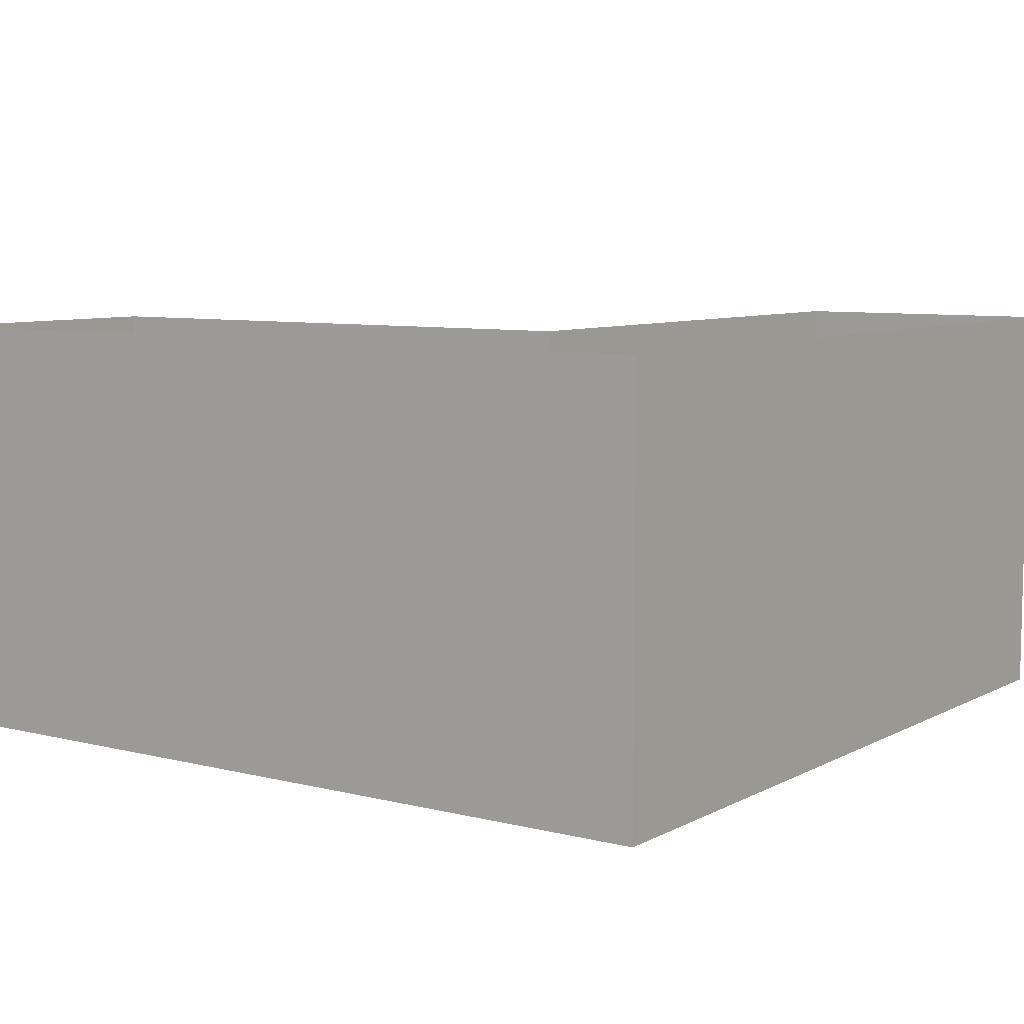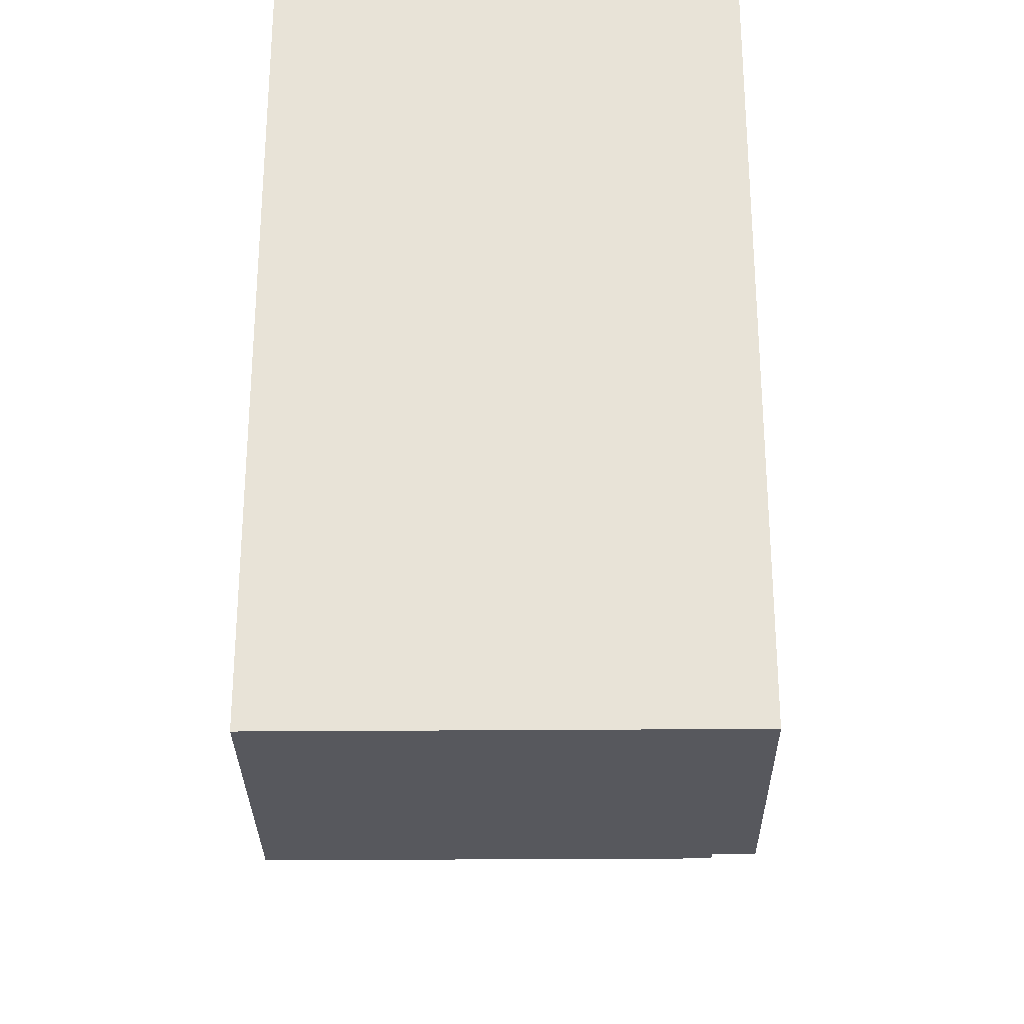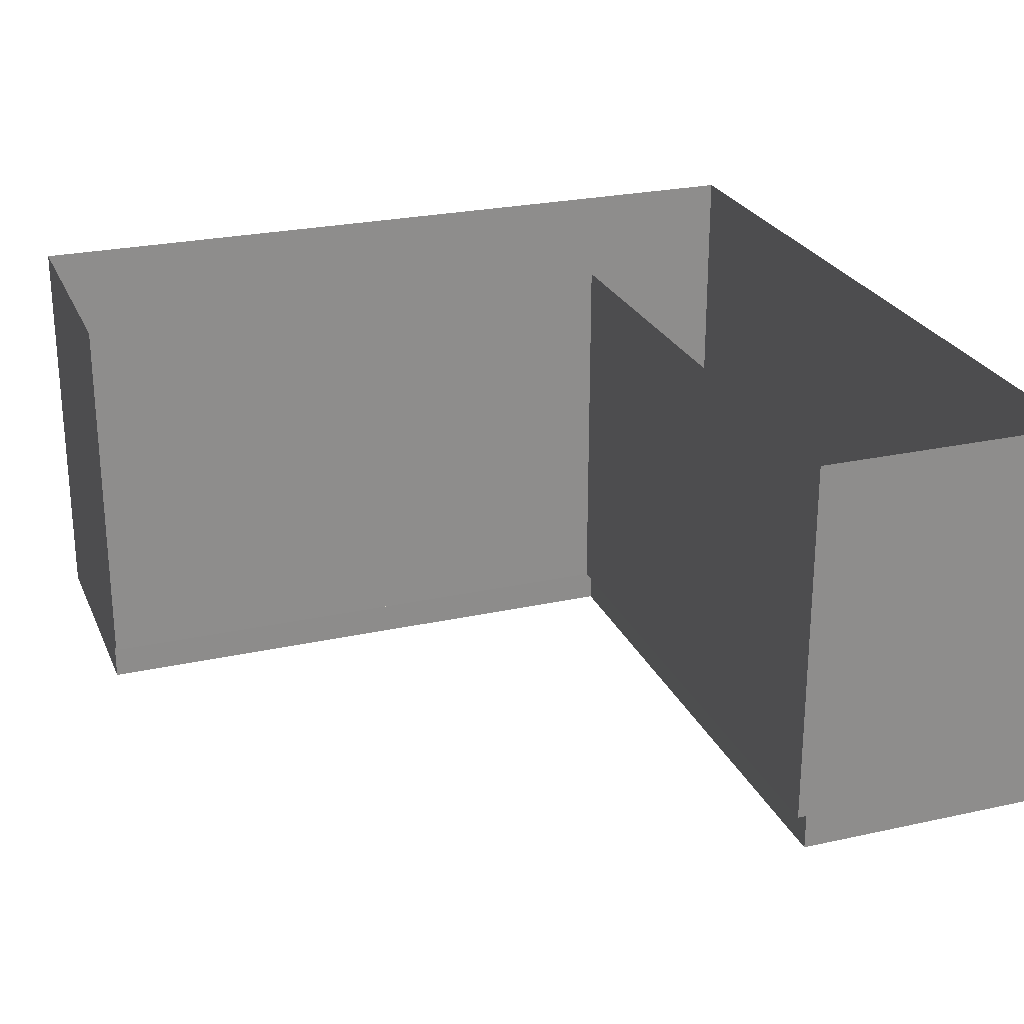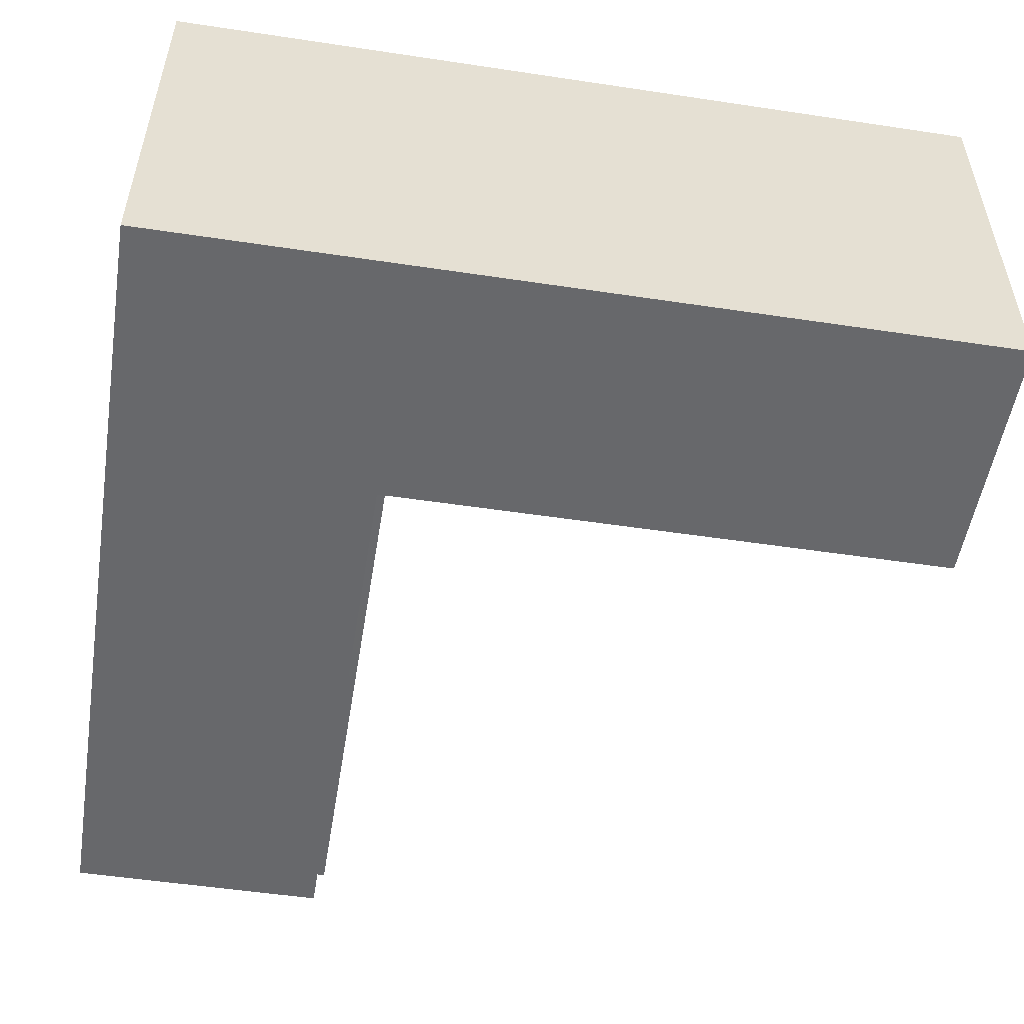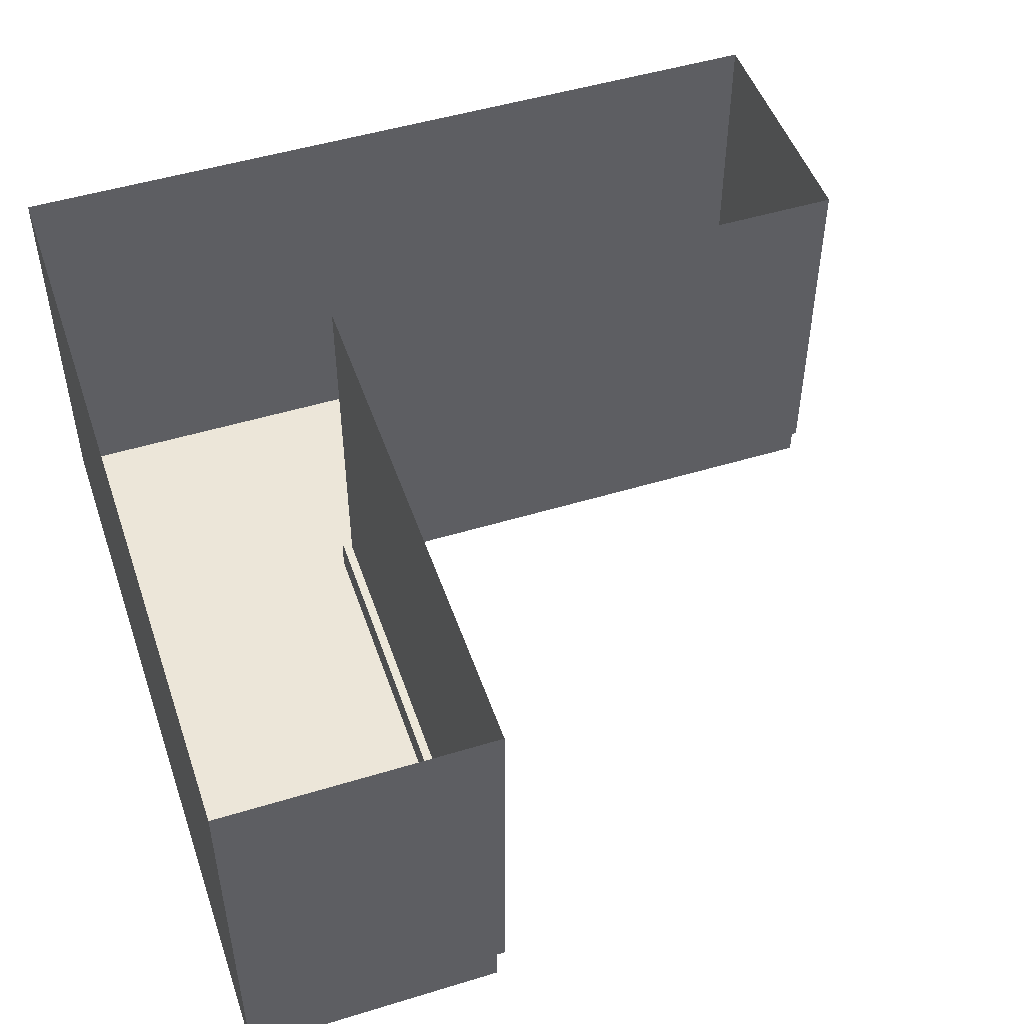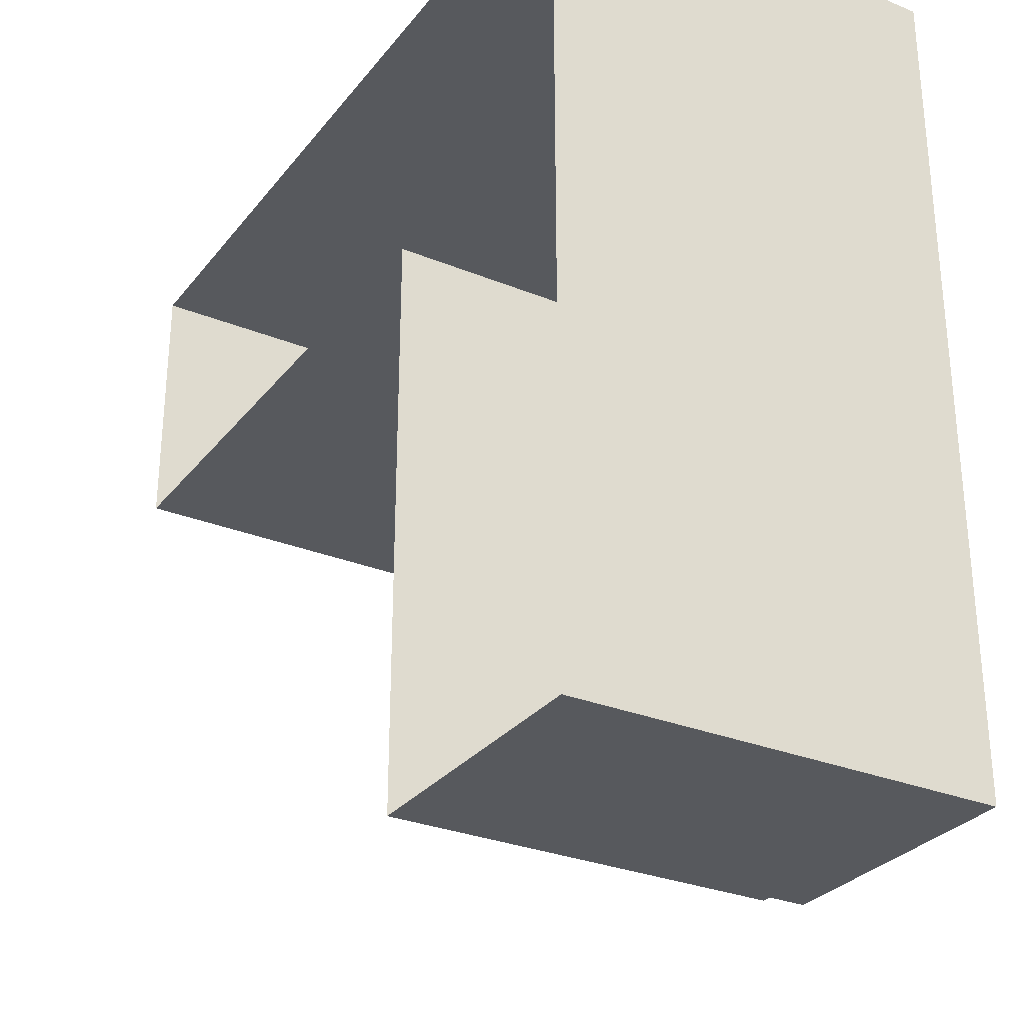
<metadata>
{"format":"obj","ext":"obj","renderer":"f3d","projection":"perspective","resolution":1024,"background":"white","views":[{"elev":7.6,"azim":125.1,"up":"+Z"},{"elev":-28.9,"azim":90.7,"up":"+Y"},{"elev":25.1,"azim":-19.7,"up":"+Z"},{"elev":-52.4,"azim":170.8,"up":"+Z"},{"elev":49.3,"azim":-108.7,"up":"+Z"},{"elev":-29.6,"azim":59.2,"up":"+Y"}]}
</metadata>
<code>
o MeshCountertopL_6X6_0_GeomSubset_1
v 0.9132 0.9145 0.4186
v 0.9132 0.9145 0.3886
v 0.3036 0.3049 0.4186
v 0.3036 0.3049 0.3886
v 0.9132 -0.9143 0.4186
v 0.9132 -0.9143 0.3886
v 0.3036 -0.9143 0.4186
v 0.3036 -0.9143 0.3886
v -0.9156 0.9145 0.4186
v -0.9156 0.9145 0.3886
v -0.9156 0.3049 0.3886
v -0.9156 0.3049 0.4186
v 0.3236 0.3249 0.3886
v 0.3236 -0.9143 0.3886
v -0.9156 0.3249 0.3886
v -0.9156 0.3249 0.4186
v 0.3236 0.3249 0.4186
v 0.3236 -0.9143 0.4186
v 0.3225 0.3238 -0.4374
v 0.3236 -0.9143 -0.4374
v -0.9156 0.3249 -0.4374
v 0.3425 0.3438 -0.4371
v 0.3436 -0.9143 -0.4373
v 0.3436 0.3449 -0.5171
v 0.3436 -0.9143 -0.5173
v 0.9132 -0.9143 -0.5174
v 0.9132 0.9145 -0.5174
v -0.9156 0.9145 -0.5174
v -0.9156 0.3449 -0.4373
v -0.9156 0.3449 -0.5173
f 14 20 19 13
f 13 19 21 15
f 21 29 10 15
f 6 23 20 14
f 23 25 24 22
f 26 25 23 6
f 2 27 26 6
f 10 28 27 2
f 29 30 28 10
f 22 24 30 29
f 20 23 22 19
f 19 22 29 21
f 25 26 27 24
f 24 27 28 30

</code>
